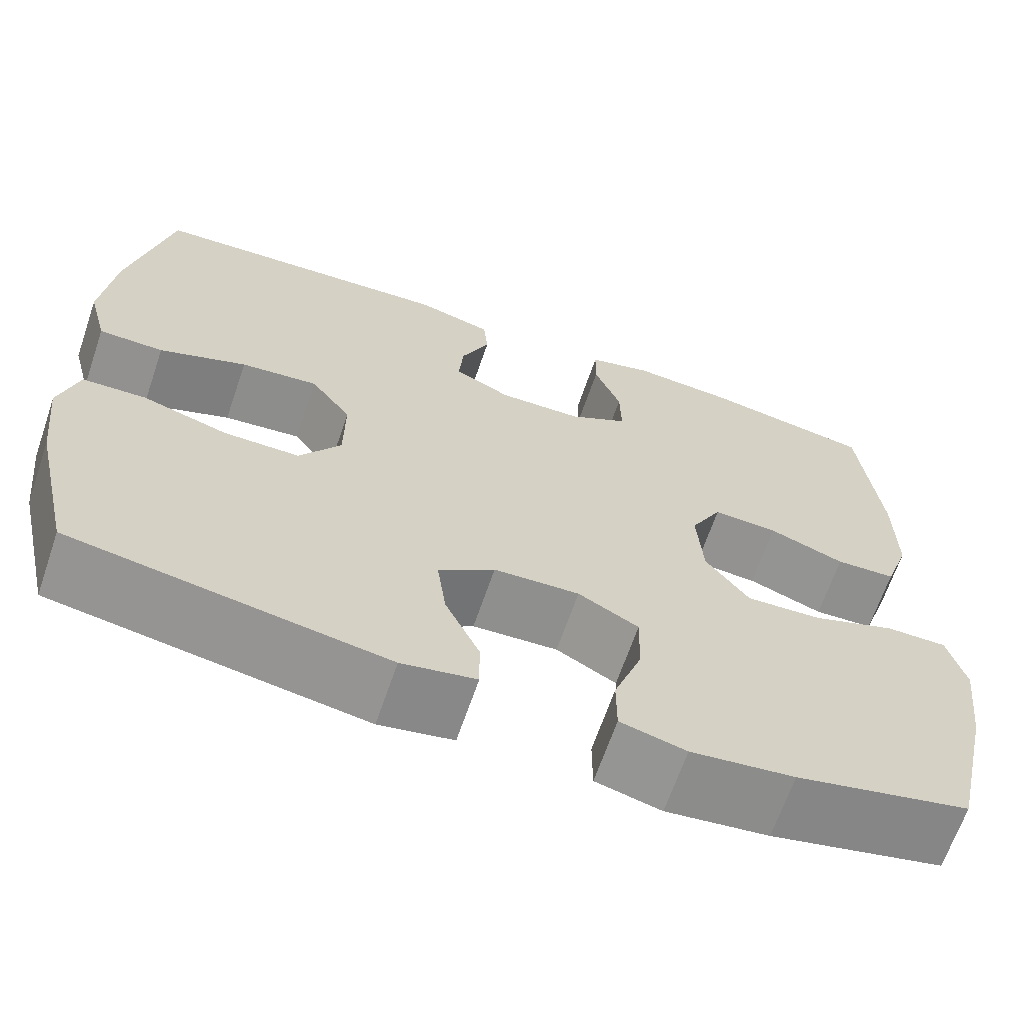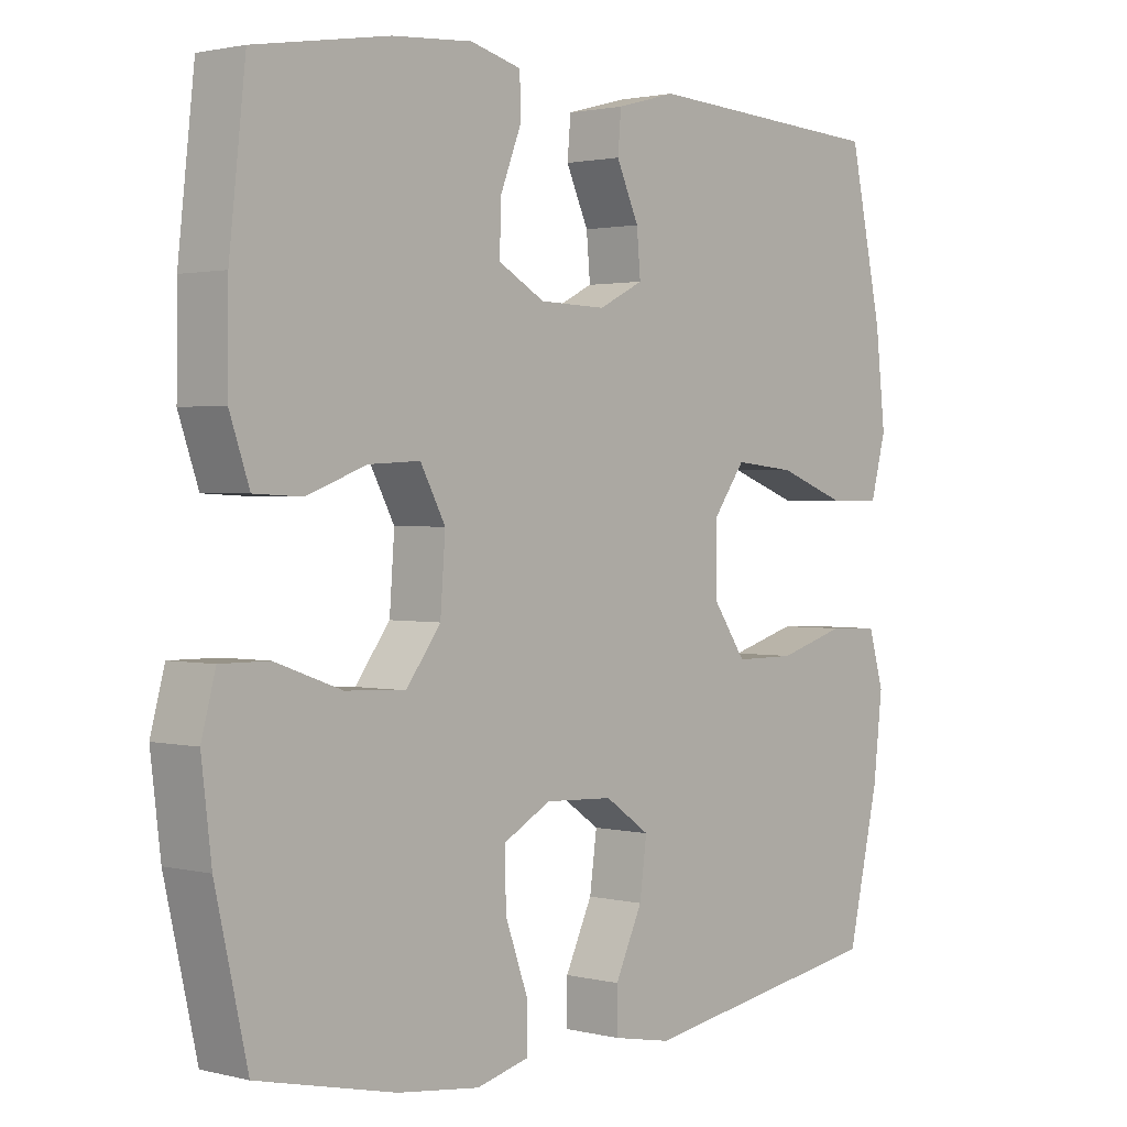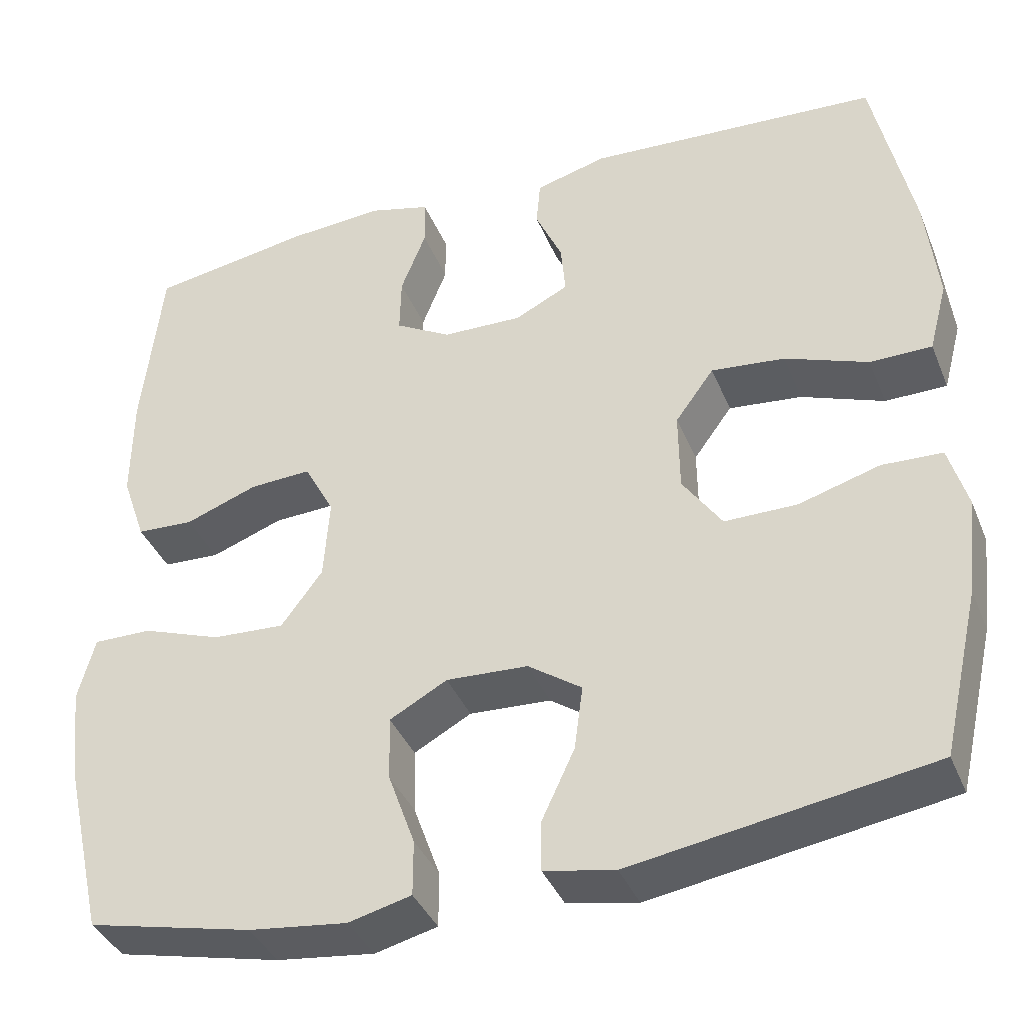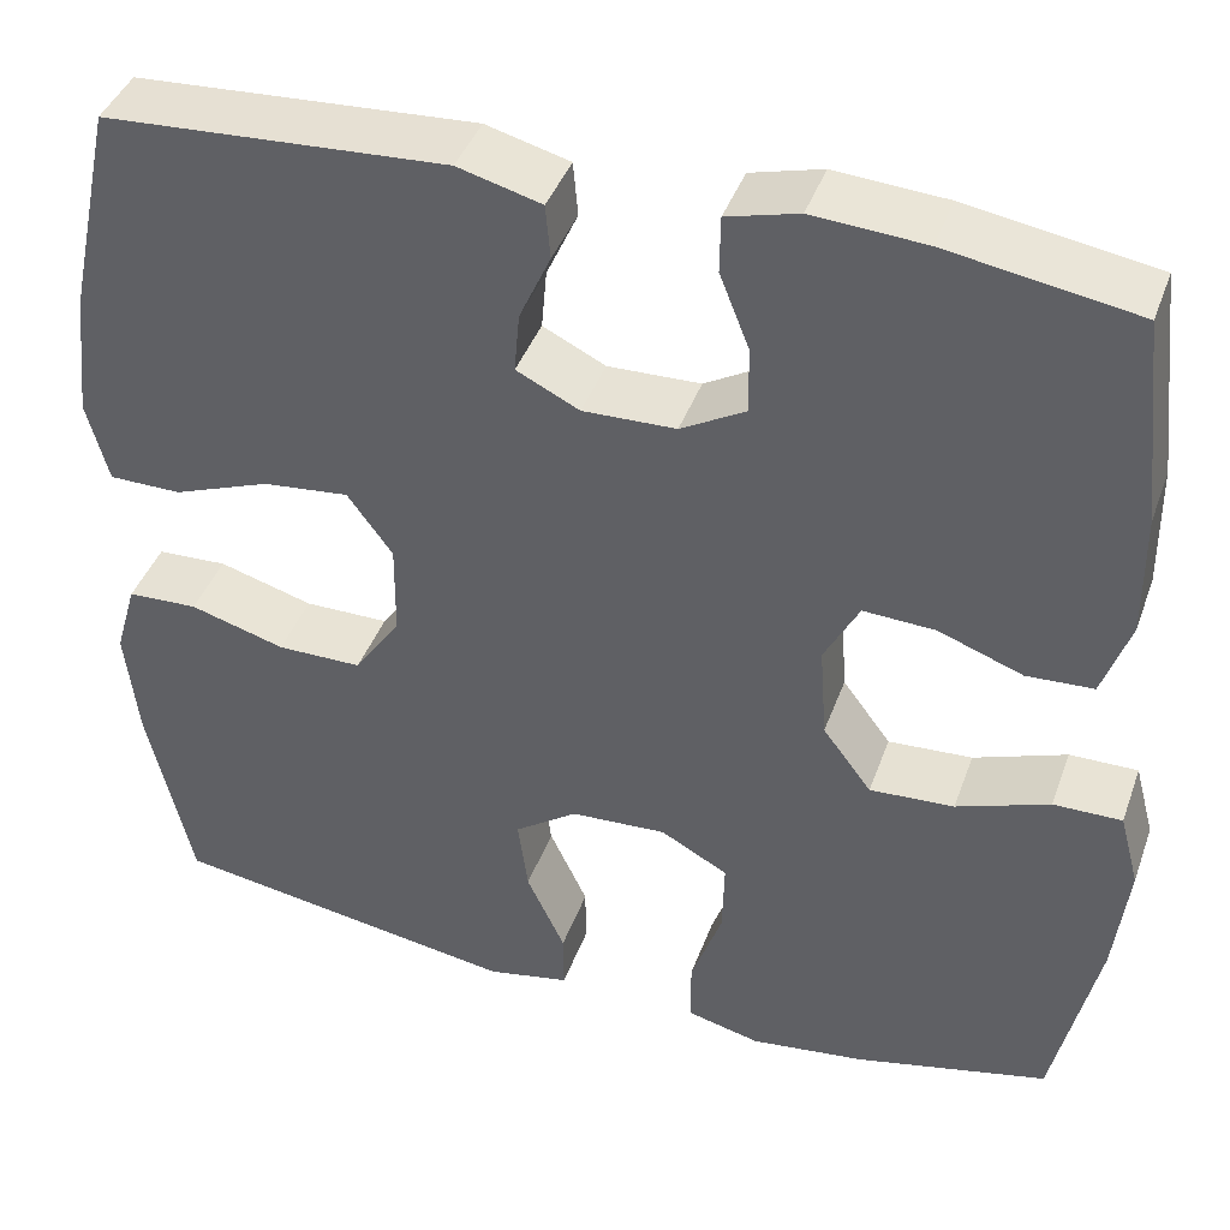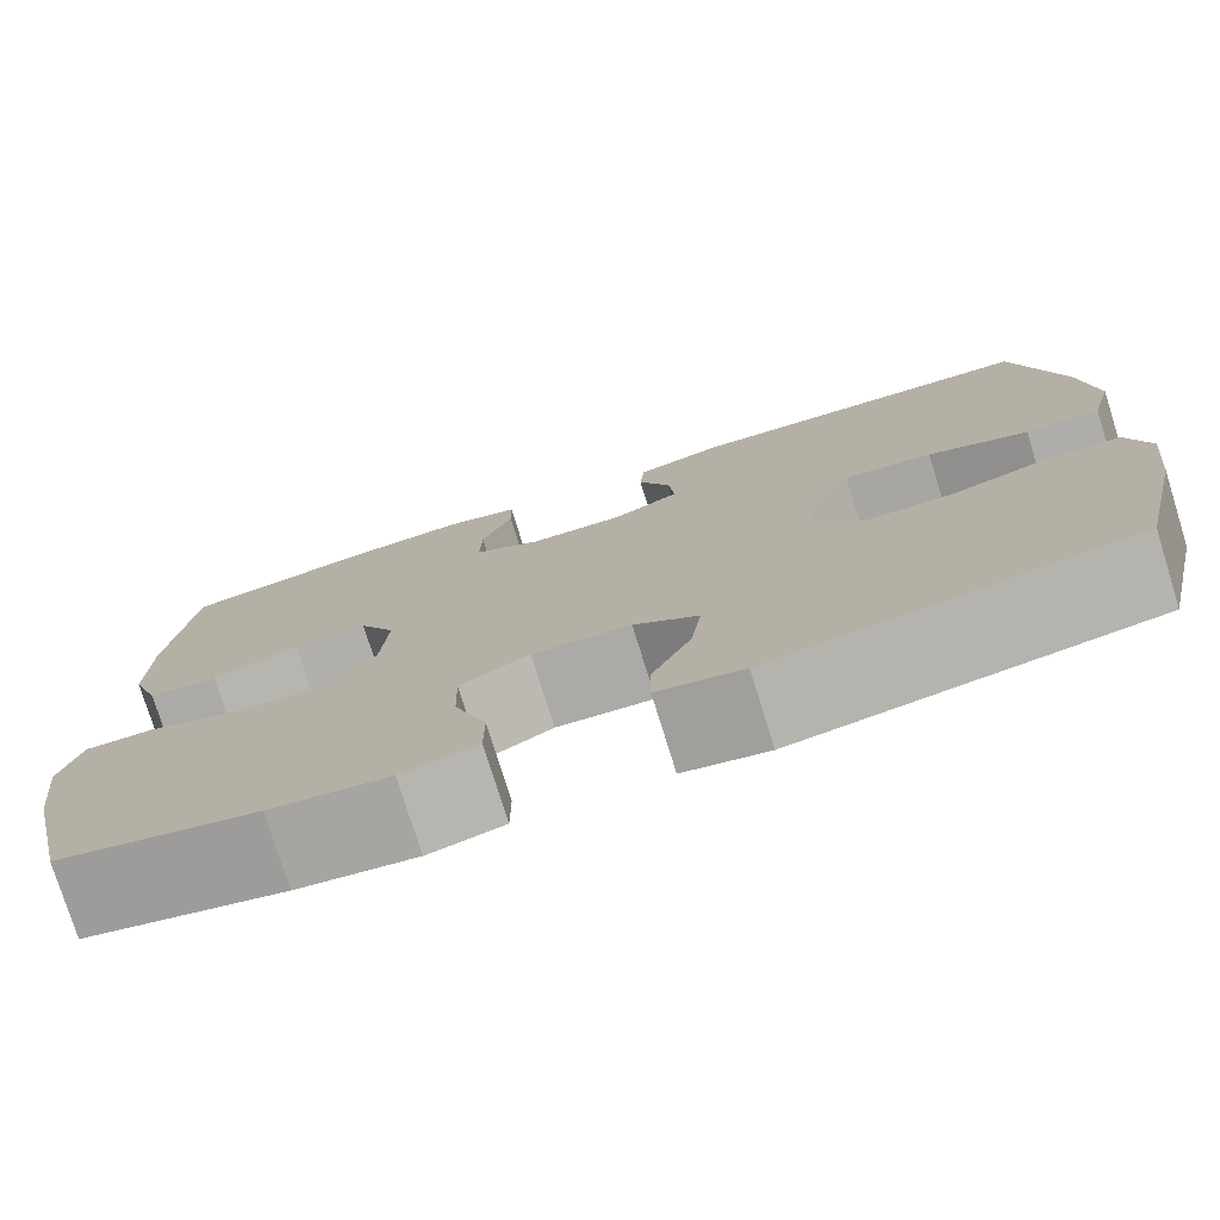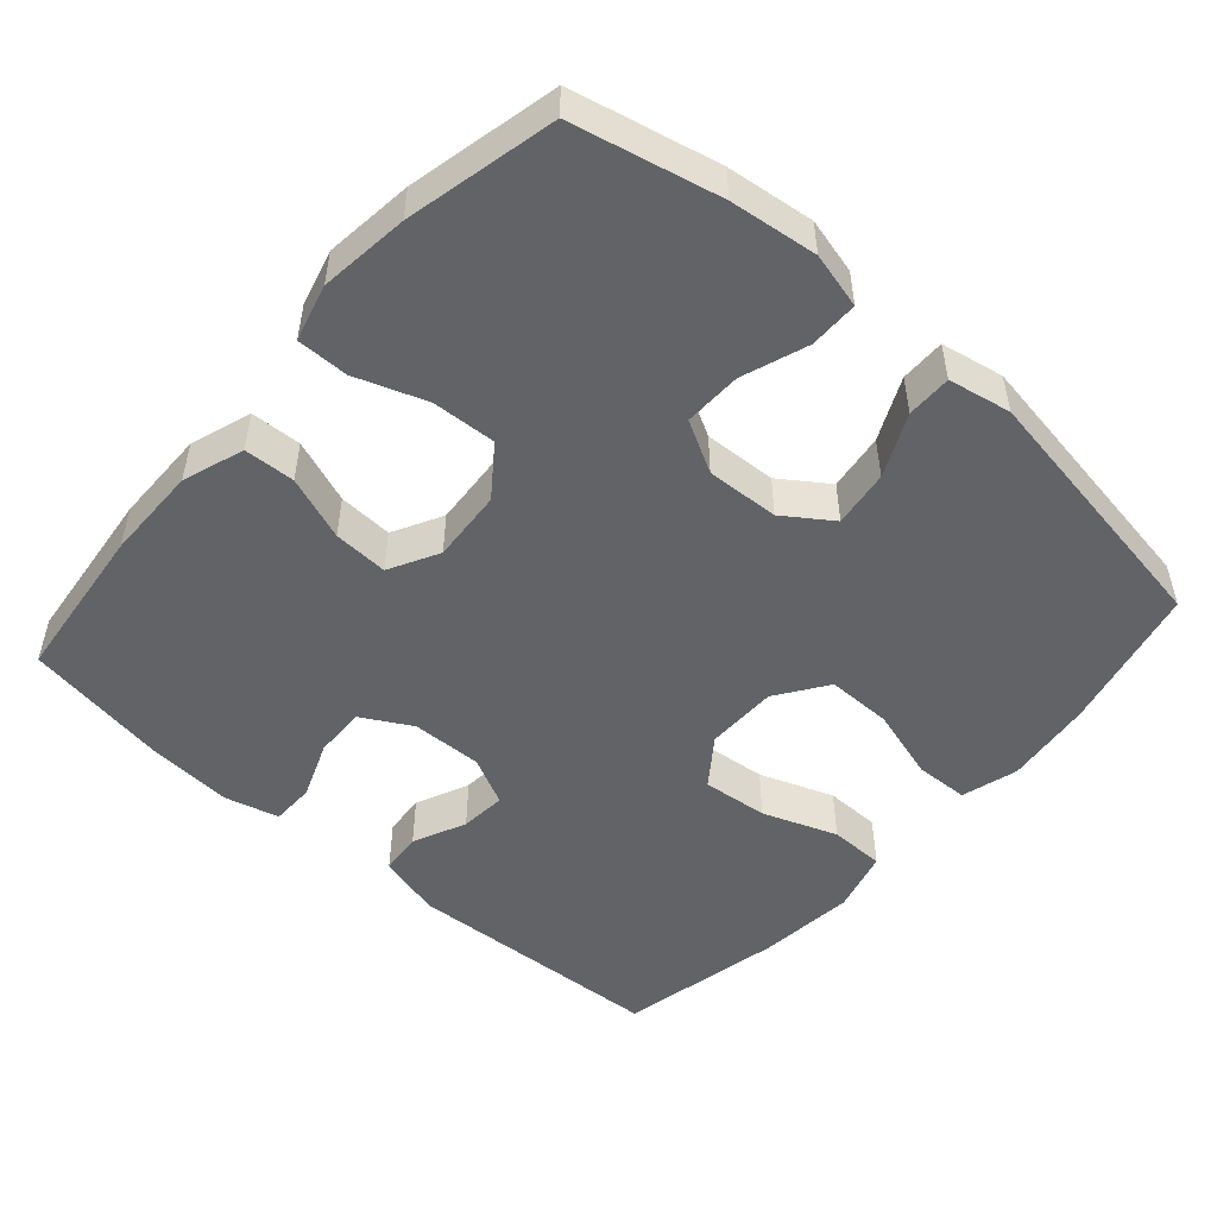
<metadata>
{"format":"obj","ext":"obj","renderer":"f3d","projection":"perspective","resolution":1024,"background":"white","views":[{"elev":-65.9,"azim":-18.9,"up":"+Z"},{"elev":1.7,"azim":131.6,"up":"+Z"},{"elev":-38.3,"azim":-159.2,"up":"+Z"},{"elev":41.3,"azim":19.0,"up":"+Z"},{"elev":-77.1,"azim":-162.7,"up":"+Z"},{"elev":-50.8,"azim":138.6,"up":"+Y"}]}
</metadata>
<code>
o path2008_path2008.001
v 0.3086 0.0375 0.5434
v 0.1914 0.0375 0.5517
v 0.1164 0.0375 0.532
v 0.1155 0.0375 0.4728
v 0.1463 0.0375 0.3942
v 0.1479 0.0375 0.3242
v 0.07972 0.0375 0.2859
v -0.01779 0.0375 0.2833
v -0.08367 0.0375 0.3158
v -0.07808 0.0375 0.3788
v -0.04517 0.0375 0.4513
v -0.05012 0.0375 0.5084
v -0.1378 0.0375 0.532
v -0.4961 0.0375 0.5108
v -0.5446 0.0375 0.2866
v -0.5593 0.0375 0.1531
v -0.5366 0.0375 0.06773
v -0.461 0.0375 0.06703
v -0.3595 0.0375 0.1048
v -0.2695 0.0375 0.1141
v -0.2222 0.0375 0.04932
v -0.2231 0.0375 -0.04895
v -0.2714 0.0375 -0.1188
v -0.3602 0.0375 -0.1188
v -0.4594 0.0375 -0.08961
v -0.5332 0.0375 -0.09258
v -0.5558 0.0375 -0.1702
v -0.5422 0.0375 -0.2901
v -0.4961 0.0375 -0.4911
v -0.1307 0.0375 -0.55
v -0.04411 0.0375 -0.5333
v -0.04457 0.0375 -0.4715
v -0.08453 0.0375 -0.3861
v -0.09508 0.0375 -0.3076
v -0.02944 0.0375 -0.262
v 0.07054 0.0375 -0.2569
v 0.1409 0.0375 -0.2954
v 0.1388 0.0375 -0.3744
v 0.1062 0.0375 -0.4651
v 0.1063 0.0375 -0.5327
v 0.1828 0.0375 -0.5519
v 0.3031 0.0375 -0.5371
v 0.5056 0.0375 -0.4911
v 0.5526 0.0375 -0.2842
v 0.5672 0.0375 -0.1614
v 0.5465 0.0375 -0.08343
v 0.4752 0.0375 -0.08399
v 0.3781 0.0375 -0.1186
v 0.2898 0.0375 -0.1234
v 0.2391 0.0375 -0.05548
v 0.2318 0.0375 0.0439
v 0.2684 0.0375 0.1123
v 0.3436 0.0375 0.1085
v 0.4318 0.0375 0.07595
v 0.5018 0.0375 0.07945
v 0.5309 0.0375 0.1637
v 0.5297 0.0375 0.2935
v 0.5056 0.0375 0.5108
v 0.3086 -0.0375 0.5434
v 0.1914 -0.0375 0.5517
v 0.1164 -0.0375 0.532
v 0.1155 -0.0375 0.4728
v 0.1463 -0.0375 0.3942
v 0.1479 -0.0375 0.3242
v 0.07972 -0.0375 0.2859
v -0.01779 -0.0375 0.2833
v -0.08367 -0.0375 0.3158
v -0.07808 -0.0375 0.3788
v -0.04517 -0.0375 0.4513
v -0.05012 -0.0375 0.5084
v -0.1378 -0.0375 0.532
v -0.4961 -0.0375 0.5108
v -0.5446 -0.0375 0.2866
v -0.5593 -0.0375 0.1531
v -0.5366 -0.0375 0.06773
v -0.461 -0.0375 0.06703
v -0.3595 -0.0375 0.1048
v -0.2695 -0.0375 0.1141
v -0.2222 -0.0375 0.04932
v -0.2231 -0.0375 -0.04895
v -0.2714 -0.0375 -0.1188
v -0.3602 -0.0375 -0.1188
v -0.4594 -0.0375 -0.08961
v -0.5332 -0.0375 -0.09258
v -0.5558 -0.0375 -0.1702
v -0.5422 -0.0375 -0.2901
v -0.4961 -0.0375 -0.4911
v -0.1307 -0.0375 -0.55
v -0.04411 -0.0375 -0.5333
v -0.04457 -0.0375 -0.4715
v -0.08453 -0.0375 -0.3861
v -0.09508 -0.0375 -0.3076
v -0.02944 -0.0375 -0.262
v 0.07054 -0.0375 -0.2569
v 0.1409 -0.0375 -0.2954
v 0.1388 -0.0375 -0.3744
v 0.1062 -0.0375 -0.4651
v 0.1063 -0.0375 -0.5327
v 0.1828 -0.0375 -0.5519
v 0.3031 -0.0375 -0.5371
v 0.5056 -0.0375 -0.4911
v 0.5526 -0.0375 -0.2842
v 0.5672 -0.0375 -0.1614
v 0.5465 -0.0375 -0.08343
v 0.4752 -0.0375 -0.08399
v 0.3781 -0.0375 -0.1186
v 0.2898 -0.0375 -0.1234
v 0.2391 -0.0375 -0.05548
v 0.2318 -0.0375 0.0439
v 0.2684 -0.0375 0.1123
v 0.3436 -0.0375 0.1085
v 0.4318 -0.0375 0.07595
v 0.5018 -0.0375 0.07945
v 0.5309 -0.0375 0.1637
v 0.5297 -0.0375 0.2935
v 0.5056 -0.0375 0.5108
v 0.5526 0.0375 -0.2842
v 0.5672 0.0375 -0.1614
v 0.5465 0.0375 -0.08343
v 0.5465 0.0375 -0.08343
v 0.4752 0.0375 -0.08399
v 0.5018 0.0375 0.07945
v 0.5018 0.0375 0.07945
v 0.5309 0.0375 0.1637
v 0.5297 0.0375 0.2935
v 0.5056 0.0375 -0.4911
v 0.5056 0.0375 -0.4911
v 0.5056 0.0375 0.5108
v 0.5056 0.0375 0.5108
v 0.4318 0.0375 0.07595
v 0.3781 0.0375 -0.1186
v 0.3436 0.0375 0.1085
v 0.3086 0.0375 0.5434
v 0.3031 0.0375 -0.5371
v 0.2898 0.0375 -0.1234
v 0.2684 0.0375 0.1123
v 0.2684 0.0375 0.1123
v 0.1914 0.0375 0.5517
v 0.1828 0.0375 -0.5519
v 0.2391 0.0375 -0.05548
v 0.2318 0.0375 0.0439
v 0.1164 0.0375 0.532
v 0.1164 0.0375 0.532
v 0.1063 0.0375 -0.5327
v 0.1063 0.0375 -0.5327
v 0.1409 0.0375 -0.2954
v 0.1409 0.0375 -0.2954
v 0.1388 0.0375 -0.3744
v 0.1463 0.0375 0.3942
v 0.1479 0.0375 0.3242
v 0.1479 0.0375 0.3242
v 0.07972 0.0375 0.2859
v 0.1155 0.0375 0.4728
v 0.07054 0.0375 -0.2569
v 0.1062 0.0375 -0.4651
v -0.01779 0.0375 0.2833
v -0.02944 0.0375 -0.262
v -0.08367 0.0375 0.3158
v -0.08367 0.0375 0.3158
v -0.09508 0.0375 -0.3076
v -0.09508 0.0375 -0.3076
v -0.1307 0.0375 -0.55
v -0.04411 0.0375 -0.5333
v -0.04411 0.0375 -0.5333
v -0.04457 0.0375 -0.4715
v -0.08453 0.0375 -0.3861
v -0.07808 0.0375 0.3788
v -0.04517 0.0375 0.4513
v -0.05012 0.0375 0.5084
v -0.05012 0.0375 0.5084
v -0.1378 0.0375 0.532
v -0.2222 0.0375 0.04932
v -0.2231 0.0375 -0.04895
v -0.2695 0.0375 0.1141
v -0.2714 0.0375 -0.1188
v -0.3595 0.0375 0.1048
v -0.3602 0.0375 -0.1188
v -0.461 0.0375 0.06703
v -0.4594 0.0375 -0.08961
v -0.4961 0.0375 -0.4911
v -0.4961 0.0375 -0.4911
v -0.5332 0.0375 -0.09258
v -0.5332 0.0375 -0.09258
v -0.5366 0.0375 0.06773
v -0.5366 0.0375 0.06773
v -0.4961 0.0375 0.5108
v -0.4961 0.0375 0.5108
v -0.5422 0.0375 -0.2901
v -0.5446 0.0375 0.2866
v -0.5558 0.0375 -0.1702
v -0.5593 0.0375 0.1531
v 0.5526 -0.0375 -0.2842
v 0.5672 -0.0375 -0.1614
v 0.5465 -0.0375 -0.08343
v 0.5465 -0.0375 -0.08343
v 0.4752 -0.0375 -0.08399
v 0.5018 -0.0375 0.07945
v 0.5018 -0.0375 0.07945
v 0.5309 -0.0375 0.1637
v 0.5297 -0.0375 0.2935
v 0.5056 -0.0375 -0.4911
v 0.5056 -0.0375 -0.4911
v 0.5056 -0.0375 0.5108
v 0.5056 -0.0375 0.5108
v 0.4318 -0.0375 0.07595
v 0.3781 -0.0375 -0.1186
v 0.3436 -0.0375 0.1085
v 0.3086 -0.0375 0.5434
v 0.3031 -0.0375 -0.5371
v 0.2898 -0.0375 -0.1234
v 0.2684 -0.0375 0.1123
v 0.2684 -0.0375 0.1123
v 0.1914 -0.0375 0.5517
v 0.1828 -0.0375 -0.5519
v 0.2391 -0.0375 -0.05548
v 0.2318 -0.0375 0.0439
v 0.1164 -0.0375 0.532
v 0.1164 -0.0375 0.532
v 0.1063 -0.0375 -0.5327
v 0.1063 -0.0375 -0.5327
v 0.1409 -0.0375 -0.2954
v 0.1409 -0.0375 -0.2954
v 0.1388 -0.0375 -0.3744
v 0.1463 -0.0375 0.3942
v 0.1479 -0.0375 0.3242
v 0.1479 -0.0375 0.3242
v 0.07972 -0.0375 0.2859
v 0.1155 -0.0375 0.4728
v 0.07054 -0.0375 -0.2569
v 0.1062 -0.0375 -0.4651
v -0.01779 -0.0375 0.2833
v -0.02944 -0.0375 -0.262
v -0.08367 -0.0375 0.3158
v -0.08367 -0.0375 0.3158
v -0.09508 -0.0375 -0.3076
v -0.09508 -0.0375 -0.3076
v -0.1307 -0.0375 -0.55
v -0.04411 -0.0375 -0.5333
v -0.04411 -0.0375 -0.5333
v -0.04457 -0.0375 -0.4715
v -0.08453 -0.0375 -0.3861
v -0.07808 -0.0375 0.3788
v -0.04517 -0.0375 0.4513
v -0.05012 -0.0375 0.5084
v -0.05012 -0.0375 0.5084
v -0.1378 -0.0375 0.532
v -0.2222 -0.0375 0.04932
v -0.2231 -0.0375 -0.04895
v -0.2695 -0.0375 0.1141
v -0.2714 -0.0375 -0.1188
v -0.3595 -0.0375 0.1048
v -0.3602 -0.0375 -0.1188
v -0.461 -0.0375 0.06703
v -0.4594 -0.0375 -0.08961
v -0.4961 -0.0375 -0.4911
v -0.4961 -0.0375 -0.4911
v -0.5332 -0.0375 -0.09258
v -0.5332 -0.0375 -0.09258
v -0.5366 -0.0375 0.06773
v -0.5366 -0.0375 0.06773
v -0.4961 -0.0375 0.5108
v -0.4961 -0.0375 0.5108
v -0.5422 -0.0375 -0.2901
v -0.5446 -0.0375 0.2866
v -0.5558 -0.0375 -0.1702
v -0.5593 -0.0375 0.1531
f 215 229 210
f 196 193 194
f 232 250 235
f 237 241 255
f 206 193 196
f 230 214 223
f 224 213 228
f 213 224 208
f 221 206 210
f 199 207 205
f 263 235 252
f 227 211 225
f 247 216 231
f 261 242 246
f 248 216 247
f 253 266 259
f 254 265 252
f 199 205 197
f 251 266 253
f 233 242 261
f 249 264 251
f 227 216 211
f 252 235 250
f 219 214 230
f 208 224 225
f 200 207 199
f 232 229 215
f 255 235 263
f 241 235 255
f 221 192 206
f 192 209 201
f 241 237 240
f 266 251 264
f 223 209 221
f 193 206 192
f 225 207 200
f 221 210 229
f 209 223 214
f 246 243 244
f 264 249 233
f 248 232 215
f 242 243 246
f 238 240 237
f 208 200 203
f 225 211 207
f 228 213 217
f 208 225 200
f 249 247 233
f 264 233 261
f 248 215 216
f 265 263 252
f 221 209 192
f 257 265 254
f 233 247 231
f 250 232 248
f 231 216 227
f 44 45 103 102
f 45 120 195 103
f 46 47 105 104
f 123 56 114 198
f 56 57 115 114
f 127 44 102 202
f 57 129 204 115
f 54 55 113 112
f 47 48 106 105
f 53 54 112 111
f 58 1 59 116
f 42 43 101 100
f 48 49 107 106
f 137 53 111 212
f 1 2 60 59
f 41 42 100 99
f 49 50 108 107
f 51 52 110 109
f 50 51 109 108
f 2 143 218 60
f 145 41 99 220
f 147 38 96 222
f 5 151 226 63
f 6 7 65 64
f 4 5 63 62
f 3 4 62 61
f 36 37 95 94
f 39 40 98 97
f 38 39 97 96
f 7 8 66 65
f 35 36 94 93
f 8 159 234 66
f 161 35 93 236
f 30 164 239 88
f 31 32 90 89
f 32 33 91 90
f 10 11 69 68
f 11 170 245 69
f 12 13 71 70
f 9 10 68 67
f 33 34 92 91
f 21 22 80 79
f 20 21 79 78
f 22 23 81 80
f 19 20 78 77
f 23 24 82 81
f 18 19 77 76
f 24 25 83 82
f 181 30 88 256
f 25 183 258 83
f 185 18 76 260
f 13 187 262 71
f 28 29 87 86
f 14 15 73 72
f 27 28 86 85
f 26 27 85 84
f 16 17 75 74
f 15 16 74 73
f 140 135 154
f 121 119 118
f 157 160 175
f 162 180 166
f 131 121 118
f 155 148 139
f 149 153 138
f 138 133 149
f 146 135 131
f 124 130 132
f 188 177 160
f 152 150 136
f 172 156 141
f 186 171 167
f 173 172 141
f 178 184 191
f 179 177 190
f 124 122 130
f 176 178 191
f 158 186 167
f 174 176 189
f 152 136 141
f 177 175 160
f 144 155 139
f 133 150 149
f 125 124 132
f 157 140 154
f 180 188 160
f 166 180 160
f 146 131 117
f 117 126 134
f 166 165 162
f 191 189 176
f 148 146 134
f 118 117 131
f 150 125 132
f 146 154 135
f 134 139 148
f 171 169 168
f 189 158 174
f 173 140 157
f 167 171 168
f 163 162 165
f 133 128 125
f 150 132 136
f 153 142 138
f 133 125 150
f 174 158 172
f 189 186 158
f 173 141 140
f 190 177 188
f 146 117 134
f 182 179 190
f 158 156 172
f 175 173 157
f 156 152 141

</code>
